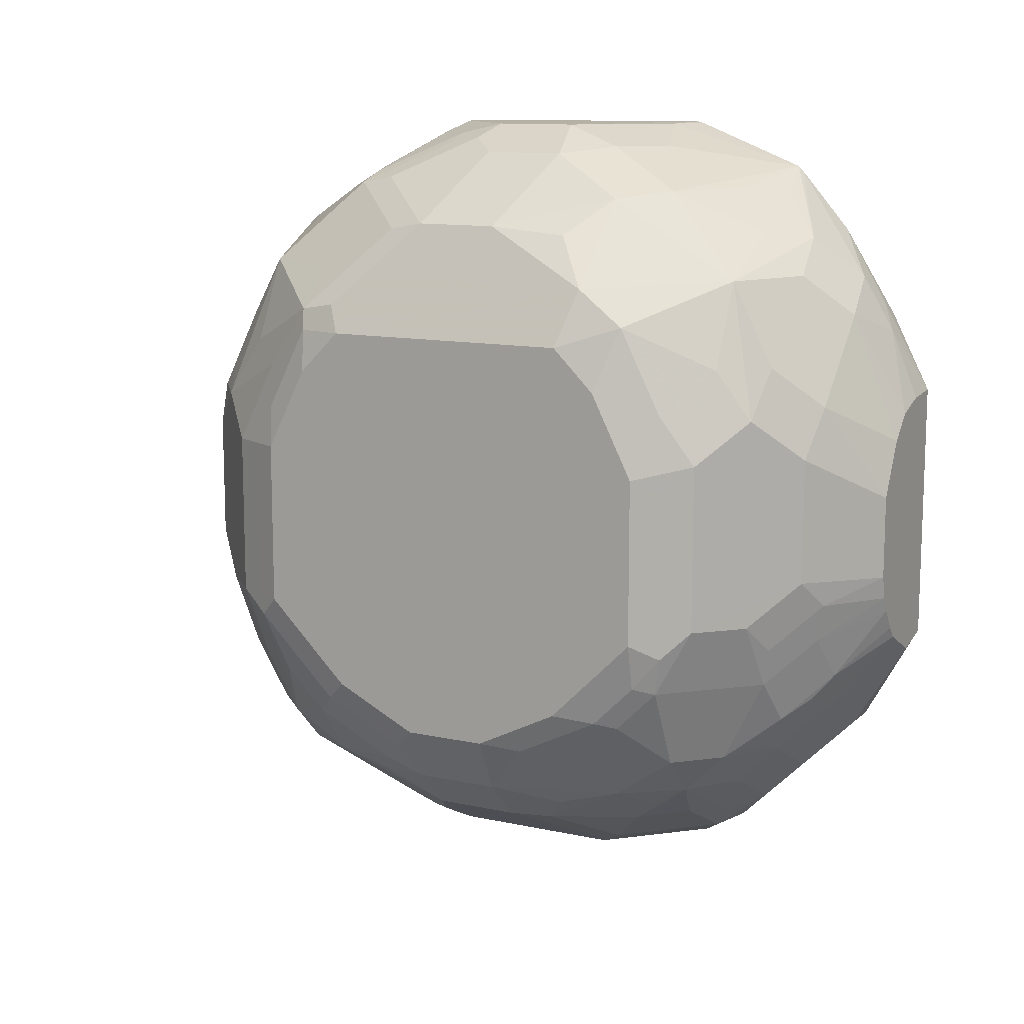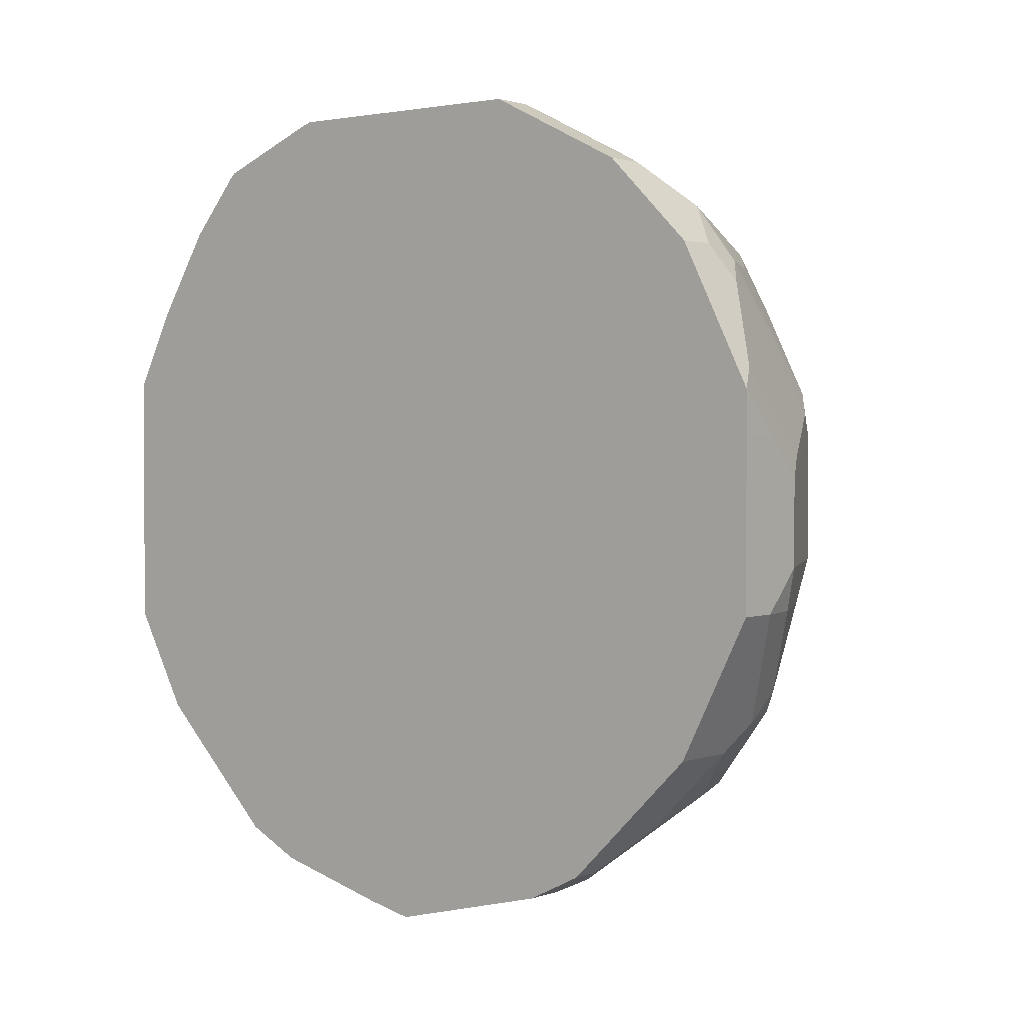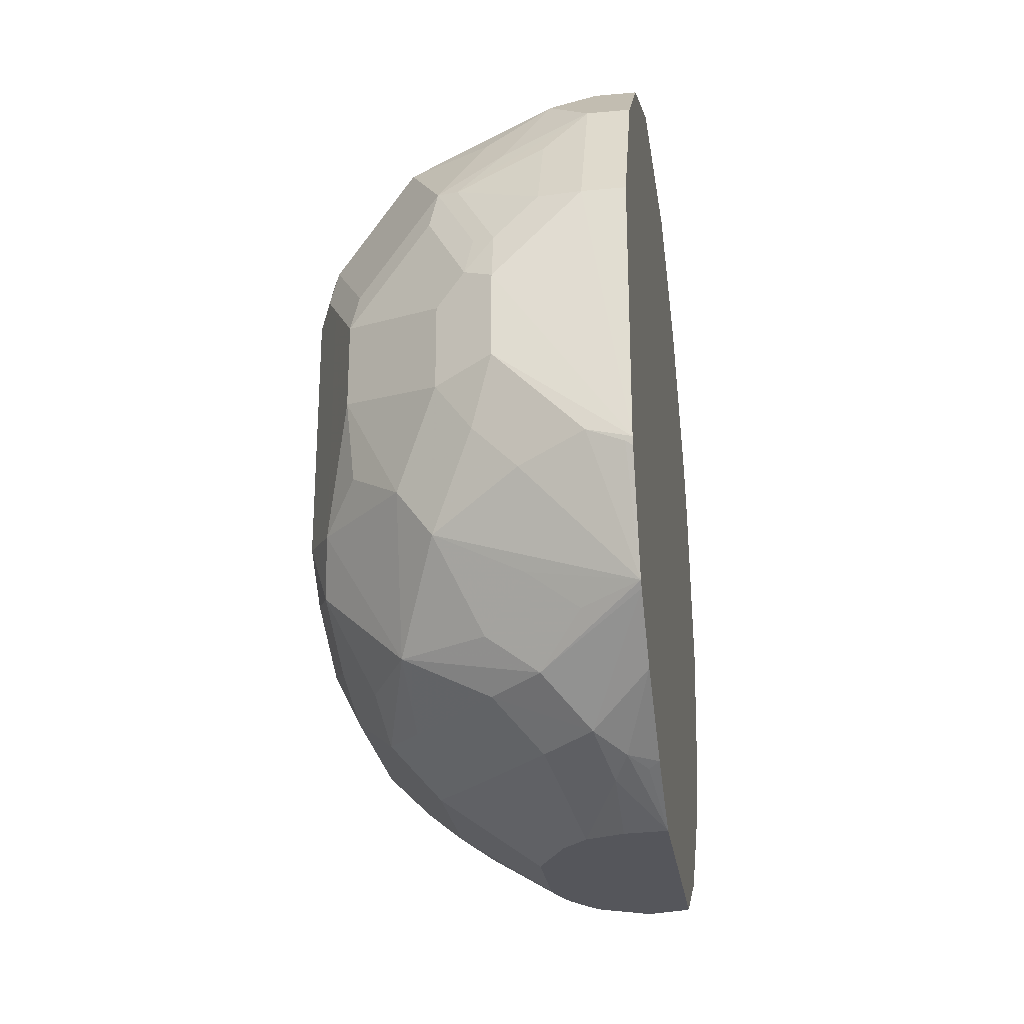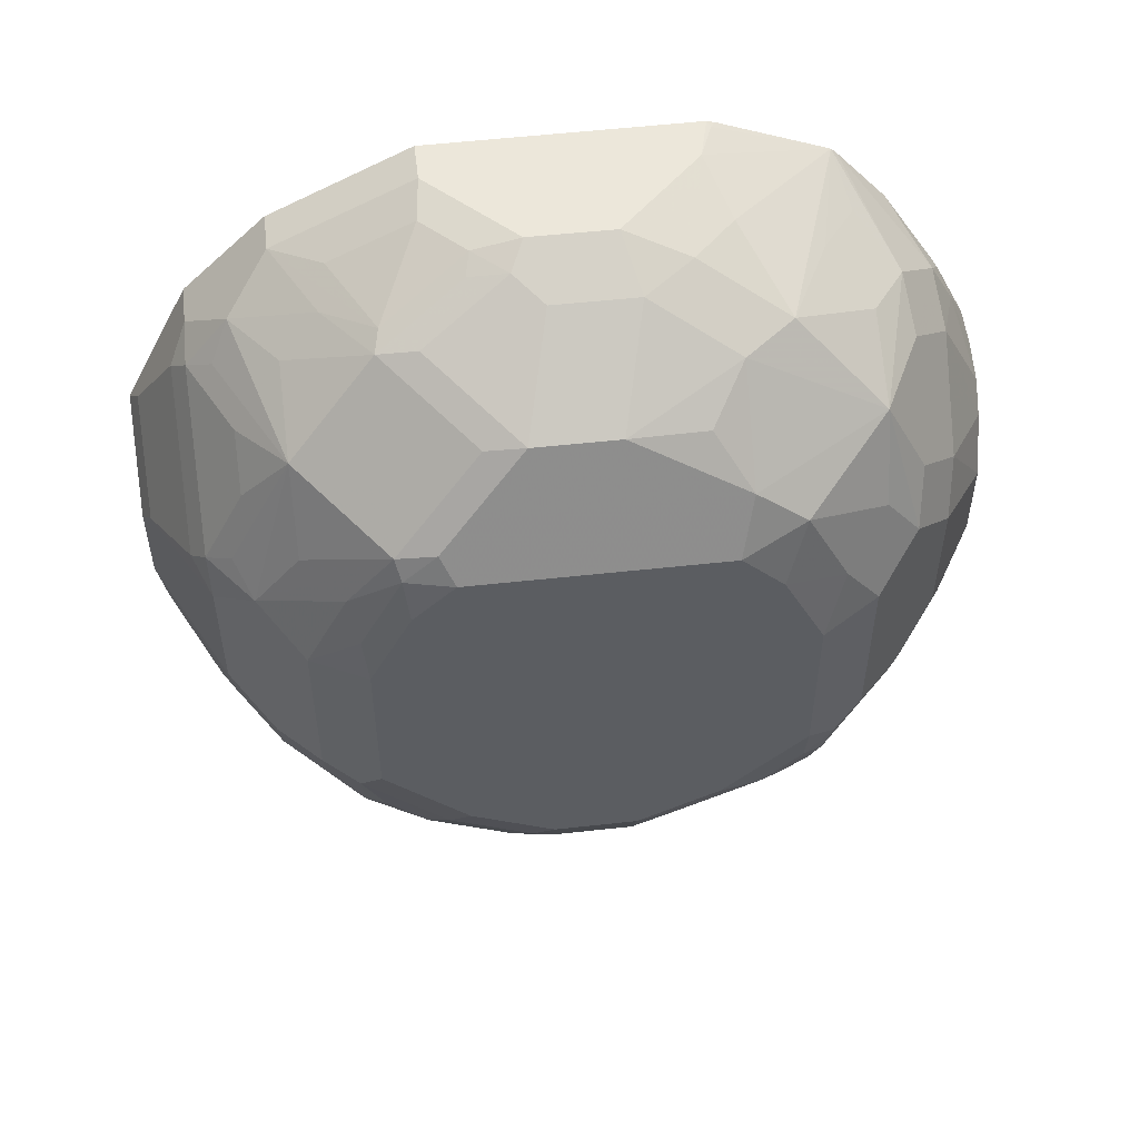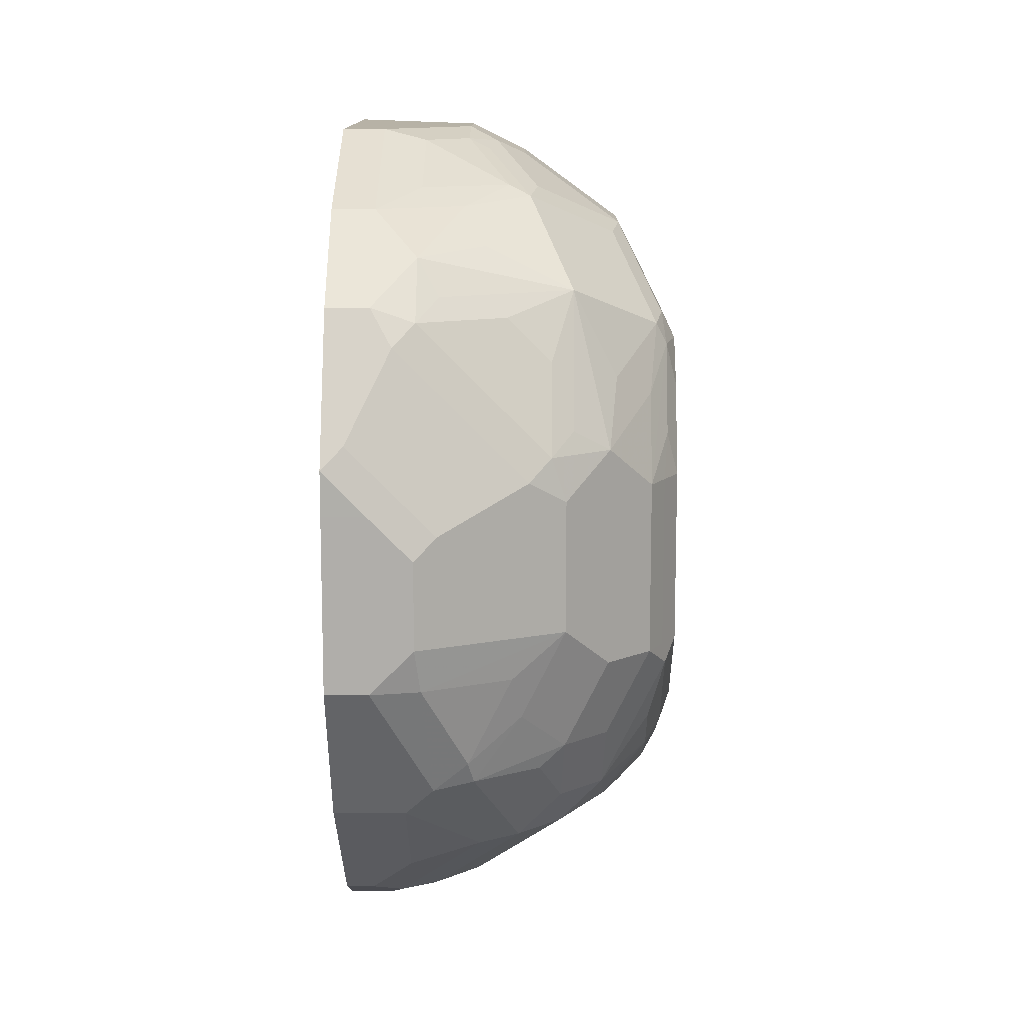
<metadata>
{"format":"obj","ext":"obj","renderer":"f3d","projection":"perspective","resolution":1024,"background":"white","views":[{"elev":11.9,"azim":117.4,"up":"+Y"},{"elev":1.8,"azim":-51.0,"up":"+Y"},{"elev":-26.3,"azim":-171.7,"up":"+Z"},{"elev":52.4,"azim":83.2,"up":"+Y"},{"elev":12.1,"azim":0.8,"up":"+Y"}]}
</metadata>
<code>
v 0.4403 -0.3667 0.7334
v 0.4403 -0.4398 0.6968
v 0.4767 -0.3667 0.7334
v 0.4403 -0.2201 0.7334
v 0.4403 -0.4889 0.6723
v 0.5012 -0.4889 0.6723
v 0.518 -0.3667 0.7242
v 0.5134 -0.33 0.7334
v 0.5256 -0.4645 0.6845
v 0.4767 -0.2201 0.7334
v 0.4403 -0.1831 0.7333
v 0.4403 -0.5622 0.5989
v 0.5012 -0.5622 0.5989
v 0.5623 -0.5378 0.6111
v 0.5913 -0.3667 0.6875
v 0.6356 -0.33 0.6723
v 0.5546 -0.44 0.6875
v 0.5134 -0.2567 0.7334
v 0.5592 -0.4583 0.6783
v 0.4584 -0.1651 0.7242
v 0.4767 -0.06112 0.6723
v 0.4403 -0.06112 0.6723
v 0.4403 -0.5989 0.5622
v 0.4645 -0.5989 0.5622
v 0.5256 -0.5745 0.5745
v 0.5959 -0.5317 0.605
v 0.5592 -0.5683 0.5683
v 0.5989 -0.4033 0.6723
v 0.6722 -0.3667 0.6356
v 0.7089 -0.3667 0.5989
v 0.6356 -0.2201 0.6723
v 0.5317 -0.2384 0.7242
v 0.6142 -0.4583 0.6417
v 0.6356 -0.44 0.6356
v 0.495 -0.09175 0.6875
v 0.5134 -0.07334 0.6737
v 0.5134 -0.02445 0.6356
v 0.4767 0.01222 0.5989
v 0.4403 0.01222 0.5989
v 0.4403 -0.6052 0.5498
v 0.4889 -0.6111 0.5378
v 0.5226 -0.605 0.5317
v 0.6325 -0.5317 0.5683
v 0.6325 -0.495 0.605
v 0.6722 -0.44 0.5989
v 0.7242 -0.385 0.5683
v 0.7212 -0.3667 0.5745
v 0.7089 -0.2201 0.5989
v 0.6722 -0.1834 0.6356
v 0.6234 -0.1834 0.6737
v 0.605 -0.2017 0.6875
v 0.5684 -0.1651 0.6875
v 0.5867 -0.07334 0.6371
v 0.5317 -0.05501 0.6509
v 0.6417 -0.05501 0.5959
v 0.5684 -0.01834 0.5959
v 0.55 0.01222 0.5622
v 0.5867 0.02746 0.5179
v 0.5134 0.02746 0.5546
v 0.4767 0.02444 0.5745
v 0.4403 0.01229 0.5988
v 0.4403 -0.6233 0.5134
v 0.4767 -0.6233 0.5134
v 0.518 -0.6142 0.5134
v 0.5592 -0.605 0.495
v 0.5959 -0.5683 0.5317
v 0.6722 -0.5256 0.5134
v 0.6692 -0.495 0.5683
v 0.7105 -0.44 0.55
v 0.7242 -0.4217 0.5317
v 0.7334 -0.3667 0.55
v 0.7212 -0.2201 0.5745
v 0.7242 -0.1834 0.5546
v 0.7242 -0.1101 0.5179
v 0.7089 -0.1467 0.5622
v 0.6417 -0.1651 0.6509
v 0.7151 -0.09175 0.5225
v 0.6784 -0.1284 0.5959
v 0.6234 -0.1101 0.6371
v 0.6784 -0.05501 0.5225
v 0.605 0.01833 0.5225
v 0.5684 0.05499 0.4492
v 0.55 0.06413 0.4446
v 0.5134 0.06413 0.4812
v 0.4403 0.02444 0.5745
v 0.4767 0.06111 0.5011
v 0.4403 -0.6599 0.3667
v 0.55 -0.6233 0.44
v 0.5546 -0.6142 0.4766
v 0.5989 -0.5989 0.44
v 0.6722 -0.5622 0.4033
v 0.6875 -0.5317 0.4584
v 0.7105 -0.5133 0.44
v 0.7105 -0.4767 0.5134
v 0.6875 -0.495 0.5317
v 0.7242 -0.4583 0.495
v 0.7334 -0.4033 0.5134
v 0.7334 -0.2201 0.55
v 0.7334 -0.1467 0.5134
v 0.7334 -0.1101 0.4766
v 0.7212 -0.08563 0.4889
v 0.7089 -0.06112 0.4644
v 0.6784 -0.01834 0.4492
v 0.6111 0.02444 0.4889
v 0.5745 0.06111 0.4156
v 0.55 0.07333 0.4033
v 0.5134 0.07333 0.44
v 0.4767 0.07333 0.4766
v 0.4403 0.06111 0.5011
v 0.4403 -0.6599 0.3664
v 0.55 -0.6233 0.2934
v 0.5684 -0.6142 0.275
v 0.5745 -0.6111 0.44
v 0.6722 -0.5622 0.3301
v 0.7089 -0.5256 0.4033
v 0.6417 -0.5775 0.3117
v 0.7242 -0.495 0.4217
v 0.7334 -0.44 0.4766
v 0.7334 -0.1101 0.2567
v 0.7089 -0.06112 0.2445
v 0.6845 -0.01223 0.4156
v 0.5989 0.04888 0.3911
v 0.5745 0.06111 0.3423
v 0.55 0.07333 0.3301
v 0.4403 0.07455 0.2474
v 0.4403 0.07333 0.4766
v 0.4403 -0.6509 0.3253
v 0.4584 -0.6509 0.3117
v 0.495 -0.6142 0.2018
v 0.55 -0.6004 0.22
v 0.5867 -0.6004 0.2567
v 0.66 -0.5637 0.2934
v 0.6784 -0.5408 0.275
v 0.7089 -0.5256 0.3301
v 0.7212 -0.5011 0.4033
v 0.7334 -0.4767 0.4033
v 0.7334 -0.1467 0.22
v 0.7151 -0.09175 0.2018
v 0.6417 -0.05501 0.1284
v 0.6356 0.01222 0.2445
v 0.6784 -0.01834 0.275
v 0.6845 -0.01223 0.3423
v 0.5989 0.04888 0.3178
v 0.5134 0.07333 0.2934
v 0.5684 0.05499 0.275
v 0.4403 0.07261 0.2407
v 0.4767 0.07333 0.2567
v 0.4461 0.07333 0.2445
v 0.4403 -0.6233 0.22
v 0.4767 -0.6233 0.22
v 0.4403 -0.5989 0.1712
v 0.4767 -0.5989 0.1712
v 0.5134 -0.6004 0.1834
v 0.5867 -0.5637 0.1834
v 0.6234 -0.5637 0.22
v 0.6722 -0.5256 0.22
v 0.7212 -0.5011 0.3301
v 0.7089 -0.4889 0.2567
v 0.7242 -0.4813 0.2934
v 0.7334 -0.4767 0.3301
v 0.7151 -0.1651 0.165
v 0.7334 -0.2201 0.1834
v 0.6784 -0.1284 0.1284
v 0.5684 -0.05501 0.0917
v 0.5256 -0.02445 0.09784
v 0.5684 -0.01834 0.1284
v 0.605 0.01833 0.2018
v 0.6722 -0.1712 0.09784
v 0.6417 -0.1284 0.0917
v 0.5073 0.06722 0.2628
v 0.5317 0.05499 0.2384
v 0.4403 0.03458 0.1449
v 0.4403 -0.5622 0.1345
v 0.5134 -0.5622 0.1345
v 0.5317 -0.5775 0.165
v 0.6417 -0.5225 0.165
v 0.6417 -0.5408 0.2018
v 0.6784 -0.4858 0.165
v 0.7151 -0.4491 0.2018
v 0.7242 -0.4446 0.22
v 0.7334 -0.44 0.2567
v 0.7089 -0.2079 0.1345
v 0.7212 -0.2323 0.1589
v 0.7334 -0.3667 0.1834
v 0.4889 -0.06112 0.06113
v 0.605 -0.1651 0.05506
v 0.5684 -0.1284 0.05506
v 0.5317 -0.09175 0.05506
v 0.4403 0.02962 0.1399
v 0.4889 0.01222 0.1345
v 0.5317 0.01833 0.165
v 0.6356 -0.2079 0.06113
v 0.4403 -0.4889 0.06113
v 0.4767 -0.4889 0.06113
v 0.5134 -0.5256 0.09784
v 0.5867 -0.5256 0.1345
v 0.6417 -0.4858 0.1284
v 0.6417 -0.4125 0.0917
v 0.7151 -0.4125 0.165
v 0.7242 -0.4079 0.1834
v 0.7334 -0.4033 0.22
v 0.7089 -0.3545 0.1345
v 0.7212 -0.3789 0.1589
v 0.4767 -0.1101 0.03671
v 0.4645 -0.08563 0.04892
v 0.4403 -0.02208 0.09544
v 0.5562 -0.2506 0.01221
v 0.5305 -0.203 0.01221
v 0.5087 -0.1816 0.01221
v 0.6356 -0.3178 0.06113
v 0.4403 -0.3992 0.01221
v 0.4423 -0.401 0.01221
v 0.4767 -0.4095 0.01221
v 0.489 -0.4033 0.01221
v 0.55 -0.4522 0.06113
v 0.5867 -0.4889 0.09784
v 0.6234 -0.4767 0.1101
v 0.6111 -0.4522 0.08563
v 0.5745 -0.4156 0.04892
v 0.605 -0.3758 0.05506
v 0.6111 -0.3422 0.04892
v 0.6478 -0.3789 0.08563
v 0.6722 -0.3545 0.09784
v 0.4768 -0.1712 0.01221
v 0.4765 -0.1711 0.01221
v 0.4403 -0.1684 0.01221
v 0.4492 -0.104 0.04285
v 0.4403 -0.09929 0.04744
v 0.5562 -0.3239 0.01221
v 0.5066 -0.3945 0.01221
v 0.5202 -0.3877 0.01221
v 0.5867 -0.4354 0.06424
v 0.605 -0.4675 0.0917
v 0.5297 -0.3769 0.01221
v 0.5433 -0.3578 0.01221
v 0.55 -0.3442 0.01221
f 139 169 164
f 139 163 168
f 139 167 140
f 137 161 138
f 139 165 166
f 139 164 165
f 138 163 139
f 138 161 163
f 137 162 161
f 139 168 169
f 139 166 167
f 135 157 160
f 135 160 136
f 130 153 154
f 134 159 157
f 134 180 159
f 134 158 180
f 133 156 134
f 132 156 133
f 132 155 156
f 131 155 132
f 130 155 131
f 140 167 145
f 130 154 155
f 129 152 153
f 134 156 158
f 151 174 152
f 140 143 142
f 159 180 181
f 159 181 160
f 158 179 180
f 129 151 152
f 157 159 160
f 156 177 176
f 156 179 158
f 156 178 179
f 156 176 178
f 155 176 177
f 155 177 156
f 154 175 176
f 140 145 143
f 154 176 155
f 153 174 175
f 152 174 153
f 151 173 174
f 147 172 148
f 147 171 172
f 147 170 171
f 146 148 172
f 145 167 171
f 145 171 170
f 144 170 147
f 144 145 170
f 140 142 141
f 153 175 154
f 129 149 151
f 112 130 131
f 128 150 129
f 111 128 112
f 110 128 111
f 110 127 128
f 108 125 126
f 107 125 108
f 106 125 107
f 106 124 125
f 105 121 122
f 105 124 106
f 105 123 124
f 105 143 123
f 105 122 143
f 104 121 105
f 102 121 103
f 102 142 121
f 102 120 142
f 100 102 101
f 100 120 102
f 100 119 120
f 96 136 118
f 96 117 136
f 93 96 94
f 161 168 163
f 93 117 96
f 93 115 117
f 112 128 129
f 112 129 153
f 112 153 130
f 112 131 132
f 128 149 150
f 127 149 128
f 125 148 146
f 125 147 148
f 125 144 147
f 124 145 144
f 124 143 145
f 124 144 125
f 123 143 124
f 121 143 122
f 121 142 143
f 120 138 139
f 129 150 149
f 120 141 142
f 120 139 140
f 119 138 120
f 119 137 138
f 117 135 136
f 115 135 117
f 115 157 135
f 115 134 157
f 114 133 134
f 114 132 133
f 114 116 132
f 112 116 113
f 112 132 116
f 120 140 141
f 161 162 182
f 197 216 217
f 162 183 182
f 207 231 230
f 207 234 231
f 207 235 234
f 207 236 235
f 207 229 236
f 205 228 206
f 205 227 228
f 205 226 227
f 204 226 205
f 204 225 226
f 204 224 225
f 204 209 224
f 202 223 210
f 199 203 200
f 199 202 203
f 198 202 199
f 198 223 202
f 198 222 223
f 198 221 222
f 198 220 221
f 198 219 220
f 198 218 219
f 197 218 198
f 197 217 218
f 194 216 195
f 207 230 214
f 207 214 213
f 207 213 212
f 207 212 211
f 226 228 227
f 92 115 93
f 221 236 229
f 220 236 221
f 220 235 236
f 219 235 220
f 219 234 235
f 219 231 234
f 219 232 231
f 218 232 219
f 218 233 232
f 217 233 218
f 194 215 216
f 216 233 217
f 215 232 216
f 215 231 232
f 215 230 231
f 214 230 215
f 210 221 229
f 210 222 221
f 210 223 222
f 207 209 208
f 207 224 209
f 207 225 224
f 207 226 225
f 207 211 226
f 216 232 233
f 161 182 168
f 194 214 215
f 193 213 194
f 174 196 175
f 174 216 196
f 174 195 216
f 174 194 195
f 173 194 174
f 173 193 194
f 172 191 190
f 169 192 186
f 168 192 169
f 168 182 192
f 167 172 171
f 167 191 172
f 166 191 167
f 165 191 166
f 165 190 191
f 165 172 190
f 165 189 172
f 165 185 189
f 164 188 185
f 164 187 188
f 164 186 187
f 164 169 186
f 164 185 165
f 162 203 183
f 162 184 203
f 175 196 176
f 176 196 216
f 176 216 197
f 176 197 178
f 193 212 213
f 193 211 212
f 192 229 207
f 192 210 229
f 188 209 204
f 188 208 209
f 187 208 188
f 186 208 187
f 186 207 208
f 186 192 207
f 185 188 204
f 185 206 189
f 194 213 214
f 185 205 206
f 182 210 192
f 182 202 210
f 182 203 202
f 182 183 203
f 180 201 181
f 180 184 201
f 180 200 184
f 180 199 200
f 179 199 180
f 178 199 179
f 178 198 199
f 178 197 198
f 185 204 205
f 91 116 114
f 184 200 203
f 91 115 92
f 21 39 22
f 21 38 39
f 21 37 38
f 21 36 37
f 20 35 21
f 20 52 35
f 20 32 52
f 19 26 33
f 19 34 28
f 19 33 34
f 18 31 32
f 17 19 28
f 16 48 31
f 16 30 48
f 16 29 30
f 16 34 29
f 16 28 34
f 16 17 28
f 15 17 16
f 14 27 26
f 14 42 27
f 14 25 42
f 14 26 19
f 13 25 14
f 13 41 25
f 21 35 36
f 23 40 24
f 24 40 41
f 25 41 42
f 36 51 50
f 36 52 51
f 36 54 37
f 36 53 54
f 35 52 36
f 34 68 45
f 34 44 68
f 33 44 34
f 32 51 52
f 31 51 32
f 31 50 51
f 31 49 50
f 13 24 41
f 31 48 49
f 30 47 72
f 30 46 47
f 30 68 46
f 30 45 68
f 29 45 30
f 29 34 45
f 27 66 43
f 27 42 66
f 26 44 33
f 26 68 44
f 26 43 68
f 26 27 43
f 30 72 48
f 36 50 53
f 12 24 13
f 11 21 22
f 1 151 149
f 1 173 151
f 1 193 173
f 1 211 193
f 1 226 211
f 1 228 226
f 1 206 228
f 1 189 206
f 1 172 189
f 1 146 172
f 1 125 146
f 1 126 125
f 1 109 126
f 1 85 109
f 1 61 85
f 1 39 61
f 1 22 39
f 1 11 22
f 1 4 11
f 1 10 4
f 1 18 10
f 1 8 18
f 1 3 8
f 1 2 3
f 91 113 116
f 1 149 127
f 1 127 110
f 1 110 87
f 1 87 62
f 11 20 21
f 10 32 20
f 10 18 32
f 9 14 19
f 9 19 17
f 8 31 18
f 8 16 31
f 7 17 15
f 7 9 17
f 7 16 8
f 7 15 16
f 6 14 9
f 12 23 24
f 6 13 14
f 5 12 13
f 4 10 11
f 3 9 7
f 3 6 9
f 3 7 8
f 2 6 3
f 2 5 6
f 1 5 2
f 1 12 5
f 1 23 12
f 1 40 23
f 1 62 40
f 5 13 6
f 37 54 55
f 10 20 11
f 37 56 57
f 72 98 73
f 71 99 98
f 71 100 99
f 71 119 100
f 71 137 119
f 71 162 137
f 71 184 162
f 71 201 184
f 71 181 201
f 71 160 181
f 71 136 160
f 71 118 136
f 71 97 118
f 70 118 97
f 70 96 118
f 70 94 96
f 68 94 69
f 68 95 94
f 67 90 91
f 67 95 68
f 67 94 95
f 67 93 94
f 67 92 93
f 67 91 92
f 65 89 90
f 73 98 99
f 73 99 74
f 74 100 101
f 74 101 77
f 91 134 115
f 37 55 56
f 91 114 134
f 90 113 91
f 89 113 90
f 88 113 89
f 88 112 113
f 88 111 112
f 87 111 88
f 87 110 111
f 86 126 109
f 86 108 126
f 65 67 66
f 84 108 86
f 83 107 108
f 83 106 107
f 83 105 106
f 82 105 83
f 81 121 104
f 81 103 121
f 81 105 82
f 81 104 105
f 77 103 80
f 77 102 103
f 77 101 102
f 74 77 75
f 83 108 84
f 65 90 67
f 74 99 100
f 63 88 64
f 48 74 75
f 48 73 74
f 48 72 73
f 47 98 72
f 47 71 98
f 46 68 69
f 46 71 47
f 46 97 71
f 46 70 97
f 46 94 70
f 43 66 67
f 43 67 68
f 48 75 49
f 42 89 65
f 42 65 66
f 41 64 42
f 41 63 64
f 40 63 41
f 40 62 63
f 38 61 39
f 38 60 61
f 38 59 60
f 38 58 59
f 64 88 89
f 38 57 58
f 37 57 38
f 42 64 89
f 49 76 50
f 46 69 94
f 49 75 77
f 62 87 63
f 60 109 85
f 60 86 109
f 60 85 61
f 59 86 60
f 59 84 86
f 58 84 59
f 58 82 83
f 58 81 82
f 57 81 58
f 56 81 57
f 55 77 80
f 58 83 84
f 63 87 88
f 49 77 78
f 55 78 77
f 49 78 55
f 49 55 76
f 50 76 55
f 50 79 53
f 50 55 79
f 53 79 55
f 55 80 103
f 55 103 81
f 55 81 56
f 53 55 54

</code>
